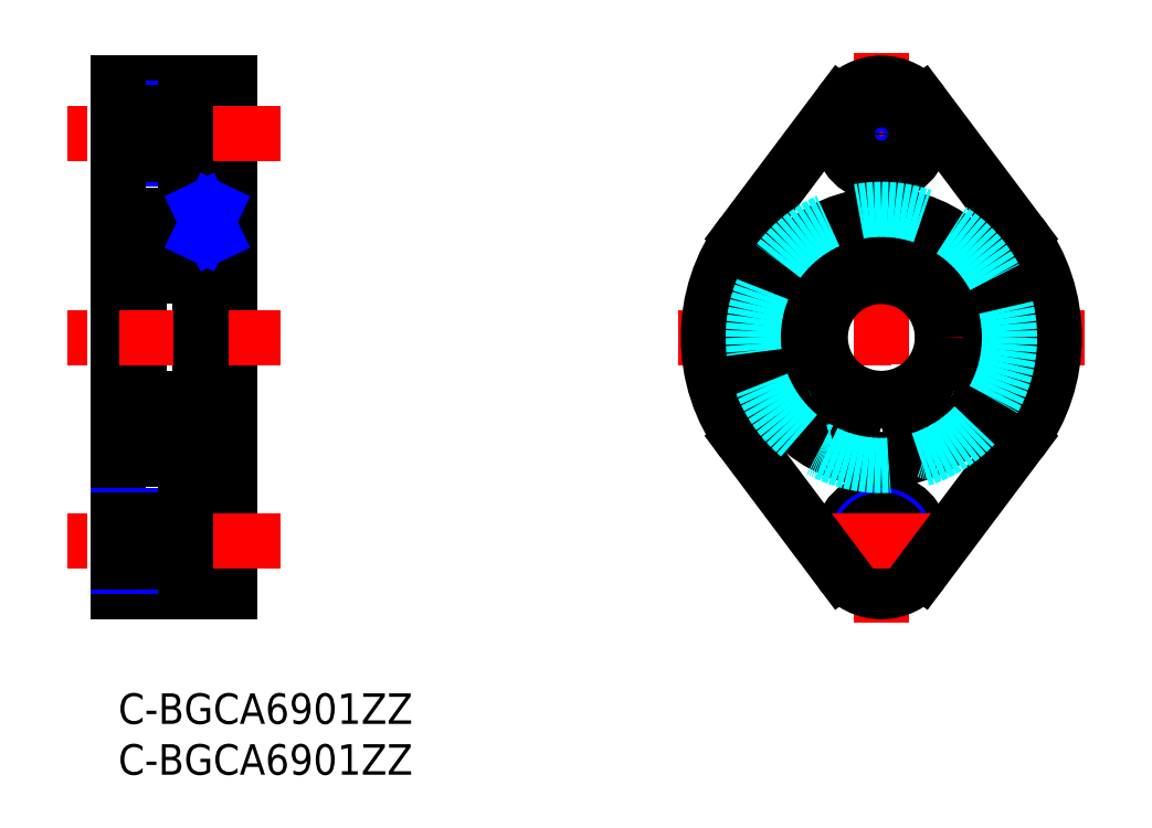
<metadata>
{"format":"dxf","ext":"dxf","renderer":"ezdxf+matplotlib","layout":"modelspace","background":"white","min_lineweight":24,"dpi":150}
</metadata>
<code>
0
SECTION
2
ENTITIES
0
INSERT
8
MSM_CONTINUOUS
2
*U27
10
0
20
0
30
0
0
INSERT
8
MSM_CONTINUOUS
2
*U28
10
0
20
0
30
0
0
LINE
8
MSM_CENTER
10
75
20
7
30
0
11
75
21
63
31
0
0
LINE
8
MSM_CENTER
10
80.5
20
55
30
0
11
69.5
21
55
31
0
0
CIRCLE
8
MSM_DASHED
10
75
20
35
30
0
40
11
0
CIRCLE
8
MSM_NARROW
10
75
20
55
30
0
40
2.5
0
CIRCLE
8
MSM_CONTINUOUS
10
75
20
55
30
0
40
4
0
CIRCLE
8
MSM_CONTINUOUS
10
75
20
15
30
0
40
4
0
LINE
8
MSM_CONTINUOUS
10
0
20
60
30
0
11
11
21
60
31
0
0
LINE
8
MSM_CONTINUOUS
10
6.6
20
59
30
0
11
11
21
59
31
0
0
LINE
8
MSM_NARROW
10
0
20
57.5
30
0
11
6.6
21
57.5
31
0
0
LINE
8
MSM_NARROW
10
0
20
52.5
30
0
11
6.6
21
52.5
31
0
0
LINE
8
MSM_CONTINUOUS
10
6.6
20
51
30
0
11
11
21
51
31
0
0
LINE
8
MSM_CONTINUOUS
10
8
20
47.6
30
0
11
9.35
21
47.6
31
0
0
LINE
8
MSM_CONTINUOUS
10
2.3
20
47
30
0
11
8
21
47
31
0
0
LINE
8
MSM_CONTINUOUS
10
9.35
20
47
30
0
11
11
21
47
31
0
0
LINE
8
MSM_CONTINUOUS
10
0
20
46
30
0
11
2
21
46
31
0
0
LINE
8
MSM_CONTINUOUS
10
0
20
60
30
0
11
0
21
10
31
0
0
LINE
8
MSM_CONTINUOUS
10
2
20
46.7
30
0
11
2
21
23.3
31
0
0
ARC
8
MSM_CONTINUOUS
10
2.3
20
23.3
30
0
40
0.3
50
180
51
270
0
ARC
8
MSM_CONTINUOUS
10
2.3
20
46.7
30
0
40
0.3
50
90
51
180
0
LINE
8
MSM_CONTINUOUS
10
8
20
47.6
30
0
11
8
21
22.4
31
0
0
LINE
8
MSM_CONTINUOUS
10
9.35
20
47.6
30
0
11
9.35
21
22.4
31
0
0
LINE
8
MSM_CONTINUOUS
10
11
20
60
30
0
11
11
21
10
31
0
0
LINE
8
MSM_CONTINUOUS
10
6.6
20
59
30
0
11
6.6
21
51
31
0
0
LINE
8
MSM_CENTER
10
16
20
55
30
0
11
-5
21
55
31
0
0
LINE
8
MSM_CONTINUOUS
10
11
20
10
30
0
11
0
21
10
31
0
0
LINE
8
MSM_CENTER
10
16
20
35
30
0
11
-5
21
35
31
0
0
CIRCLE
8
MSM_CONTINUOUS
10
75
20
55
30
0
40
2.067
0
LINE
8
MSM_CONTINUOUS
10
0
20
57.07
30
0
11
6.6
21
57.07
31
0
0
LINE
8
MSM_CONTINUOUS
10
0
20
52.93
30
0
11
6.6
21
52.93
31
0
0
LINE
8
MSM_CONTINUOUS
10
8
20
22.4
30
0
11
9.35
21
22.4
31
0
0
LINE
8
MSM_CONTINUOUS
10
2.3
20
23
30
0
11
8
21
23
31
0
0
LINE
8
MSM_CONTINUOUS
10
9.35
20
23
30
0
11
11
21
23
31
0
0
LINE
8
MSM_CONTINUOUS
10
0
20
24
30
0
11
2
21
24
31
0
0
CIRCLE
8
MSM_NARROW
10
75
20
15
30
0
40
2.5
0
CIRCLE
8
MSM_CONTINUOUS
10
75
20
15
30
0
40
2.067
0
ARC
8
MSM_CONTINUOUS
10
75
20
15
30
0
40
5
50
216.9
51
323.1
0
LINE
8
MSM_CONTINUOUS
10
6.6
20
11
30
0
11
11
21
11
31
0
0
LINE
8
MSM_NARROW
10
0
20
12.5
30
0
11
6.6
21
12.5
31
0
0
LINE
8
MSM_NARROW
10
0
20
17.5
30
0
11
6.6
21
17.5
31
0
0
LINE
8
MSM_CONTINUOUS
10
6.6
20
19
30
0
11
11
21
19
31
0
0
LINE
8
MSM_CONTINUOUS
10
6.6
20
11
30
0
11
6.6
21
19
31
0
0
LINE
8
MSM_CENTER
10
16
20
15
30
0
11
-5
21
15
31
0
0
LINE
8
MSM_CONTINUOUS
10
0
20
12.93
30
0
11
6.6
21
12.93
31
0
0
LINE
8
MSM_CONTINUOUS
10
0
20
17.07
30
0
11
6.6
21
17.07
31
0
0
LINE
8
MSM_CENTER
10
80.5
20
15
30
0
11
69.5
21
15
31
0
0
LINE
8
MSM_CENTER
10
95
20
35
30
0
11
55
21
35
31
0
0
ARC
8
MSM_CONTINUOUS
10
75
20
55
30
0
40
5
50
36.87
51
143.1
0
ARC
8
MSM_CONTINUOUS
10
75
20
35
30
0
40
17
50
323.1
51
36.87
0
ARC
8
MSM_CONTINUOUS
10
75
20
35
30
0
40
17
50
143.1
51
216.9
0
LINE
8
MSM_CONTINUOUS
10
71
20
58
30
0
11
61.4
21
45.2
31
0
0
LINE
8
MSM_CONTINUOUS
10
79
20
58
30
0
11
88.6
21
45.2
31
0
0
LINE
8
MSM_CONTINUOUS
10
71
20
12
30
0
11
61.4
21
24.8
31
0
0
LINE
8
MSM_CONTINUOUS
10
79
20
12
30
0
11
88.6
21
24.8
31
0
0
CIRCLE
8
MSM_CONTINUOUS
10
75
20
35
30
0
40
6
0
LINE
8
MSM_CONTINUOUS
10
2.3
20
41
30
0
11
7.7
21
41
31
0
0
ARC
8
MSM_CONTINUOUS
10
2.1
20
45.8
30
0
40
0.1
50
180
51
270
0
ARC
8
MSM_CONTINUOUS
10
2.1
20
42.6
30
0
40
0.1
50
90
51
180
0
ARC
8
MSM_CONTINUOUS
10
2.3
20
41.3
30
0
40
0.3
50
180
51
270
0
LINE
8
MSM_CONTINUOUS
10
2.932
20
45.1
30
0
11
2.232
21
44.66
31
0
0
LINE
8
MSM_CONTINUOUS
10
3.132
20
44.99
30
0
11
2.432
21
44.55
31
0
0
LINE
8
MSM_CONTINUOUS
10
3.219
20
43
30
0
11
3.767
21
43
31
0
0
LINE
8
MSM_CONTINUOUS
10
2.961
20
42.48
30
0
11
3.125
21
42.93
31
0
0
ARC
8
MSM_CONTINUOUS
10
2.773
20
42.55
30
0
40
0.2
50
270
51
340.1
0
ARC
8
MSM_CONTINUOUS
10
3.219
20
42.9
30
0
40
0.1
50
90
51
160.1
0
LINE
8
MSM_CONTINUOUS
10
2.1
20
42.7
30
0
11
2.35
21
42.7
31
0
0
LINE
8
MSM_CONTINUOUS
10
2.737
20
42.35
30
0
11
2.773
21
42.35
31
0
0
LINE
8
MSM_CONTINUOUS
10
2.35
20
42.7
30
0
11
2.584
21
42.42
31
0
0
ARC
8
MSM_CONTINUOUS
10
2.737
20
42.55
30
0
40
0.2
50
220
51
270
0
LINE
8
MSM_CONTINUOUS
10
2.232
20
44.66
30
0
11
2.232
21
43.05
31
0
0
ARC
8
MSM_CONTINUOUS
10
2.432
20
43.05
30
0
40
0.2
50
180
51
270
0
LINE
8
MSM_CONTINUOUS
10
2.432
20
44.55
30
0
11
2.432
21
43.05
31
0
0
LINE
8
MSM_CONTINUOUS
10
2.882
20
43.05
30
0
11
2.432
21
43.05
31
0
0
LINE
8
MSM_CONTINUOUS
10
2.432
20
42.85
30
0
11
2.882
21
42.85
31
0
0
LINE
8
MSM_CONTINUOUS
10
2.882
20
42.85
30
0
11
2.882
21
43.05
31
0
0
LINE
8
MSM_CONTINUOUS
10
3.253
20
45
30
0
11
3.767
21
45
31
0
0
LINE
8
MSM_CONTINUOUS
10
2.1
20
45.7
30
0
11
2.41
21
45.7
31
0
0
LINE
8
MSM_CONTINUOUS
10
2.705
20
45.43
30
0
11
2.563
21
45.57
31
0
0
LINE
8
MSM_CONTINUOUS
10
2.563
20
45.29
30
0
11
2.705
21
45.43
31
0
0
LINE
8
MSM_CONTINUOUS
10
2.563
20
45.29
30
0
11
2.422
21
45.43
31
0
0
LINE
8
MSM_CONTINUOUS
10
2.41
20
45.7
30
0
11
2.57
21
45.89
31
0
0
ARC
8
MSM_CONTINUOUS
10
2.563
20
45.57
30
0
40
0.2
50
140
51
225
0
LINE
8
MSM_CONTINUOUS
10
2.563
20
45.57
30
0
11
2.723
21
45.76
31
0
0
ARC
8
MSM_CONTINUOUS
10
2.8
20
45.7
30
0
40
0.1
50
3.086
51
140
0
LINE
8
MSM_CONTINUOUS
10
3.132
20
45.33
30
0
11
3.132
21
44.99
31
0
0
LINE
8
MSM_CONTINUOUS
10
2.899
20
45.7
30
0
11
2.932
21
45.1
31
0
0
LINE
8
MSM_CONTINUOUS
10
3.098
20
45.72
30
0
11
3.153
21
45.09
31
0
0
ARC
8
MSM_CONTINUOUS
10
3.253
20
45.1
30
0
40
0.1
50
184.9
51
270
0
ARC
8
MSM_CONTINUOUS
10
2.8
20
45.7
30
0
40
0.3
50
4.935
51
140
0
ARC
8
MSM_CONTINUOUS
10
7.7
20
46.7
30
0
40
0.3
50
0
51
90
0
ARC
8
MSM_CONTINUOUS
10
7.9
20
45.8
30
0
40
0.1
50
270
51
0
0
ARC
8
MSM_CONTINUOUS
10
7.9
20
42.6
30
0
40
0.1
50
0
51
90
0
ARC
8
MSM_CONTINUOUS
10
7.7
20
41.3
30
0
40
0.3
50
270
51
0
0
CIRCLE
8
MSM_CONTINUOUS
10
5
20
44
30
0
40
1.587
0
LINE
8
MSM_CONTINUOUS
10
7.068
20
45.1
30
0
11
7.768
21
44.66
31
0
0
LINE
8
MSM_CONTINUOUS
10
6.868
20
44.99
30
0
11
7.568
21
44.55
31
0
0
LINE
8
MSM_CONTINUOUS
10
6.781
20
43
30
0
11
6.233
21
43
31
0
0
LINE
8
MSM_CONTINUOUS
10
7.039
20
42.48
30
0
11
6.875
21
42.93
31
0
0
ARC
8
MSM_CONTINUOUS
10
7.227
20
42.55
30
0
40
0.2
50
199.9
51
270
0
ARC
8
MSM_CONTINUOUS
10
6.781
20
42.9
30
0
40
0.1
50
19.94
51
90
0
LINE
8
MSM_CONTINUOUS
10
7.9
20
42.7
30
0
11
7.65
21
42.7
31
0
0
LINE
8
MSM_CONTINUOUS
10
7.263
20
42.35
30
0
11
7.227
21
42.35
31
0
0
LINE
8
MSM_CONTINUOUS
10
7.65
20
42.7
30
0
11
7.416
21
42.42
31
0
0
ARC
8
MSM_CONTINUOUS
10
7.263
20
42.55
30
0
40
0.2
50
270
51
320
0
LINE
8
MSM_CONTINUOUS
10
7.768
20
44.66
30
0
11
7.768
21
43.05
31
0
0
ARC
8
MSM_CONTINUOUS
10
7.568
20
43.05
30
0
40
0.2
50
270
51
0
0
LINE
8
MSM_CONTINUOUS
10
7.568
20
44.55
30
0
11
7.568
21
43.05
31
0
0
LINE
8
MSM_CONTINUOUS
10
7.118
20
43.05
30
0
11
7.568
21
43.05
31
0
0
LINE
8
MSM_CONTINUOUS
10
7.568
20
42.85
30
0
11
7.118
21
42.85
31
0
0
LINE
8
MSM_CONTINUOUS
10
7.118
20
42.85
30
0
11
7.118
21
43.05
31
0
0
LINE
8
MSM_CONTINUOUS
10
6.747
20
45
30
0
11
6.233
21
45
31
0
0
LINE
8
MSM_CONTINUOUS
10
7.9
20
45.7
30
0
11
7.59
21
45.7
31
0
0
LINE
8
MSM_CONTINUOUS
10
7.295
20
45.43
30
0
11
7.437
21
45.57
31
0
0
LINE
8
MSM_CONTINUOUS
10
7.437
20
45.29
30
0
11
7.295
21
45.43
31
0
0
LINE
8
MSM_CONTINUOUS
10
7.437
20
45.29
30
0
11
7.578
21
45.43
31
0
0
LINE
8
MSM_CONTINUOUS
10
7.59
20
45.7
30
0
11
7.43
21
45.89
31
0
0
ARC
8
MSM_CONTINUOUS
10
7.437
20
45.57
30
0
40
0.2
50
315
51
40.01
0
LINE
8
MSM_CONTINUOUS
10
7.437
20
45.57
30
0
11
7.277
21
45.76
31
0
0
ARC
8
MSM_CONTINUOUS
10
7.2
20
45.7
30
0
40
0.1
50
40.04
51
176.9
0
LINE
8
MSM_CONTINUOUS
10
6.868
20
45.33
30
0
11
6.868
21
44.99
31
0
0
LINE
8
MSM_CONTINUOUS
10
7.101
20
45.7
30
0
11
7.068
21
45.1
31
0
0
LINE
8
MSM_CONTINUOUS
10
6.902
20
45.72
30
0
11
6.847
21
45.09
31
0
0
ARC
8
MSM_CONTINUOUS
10
6.747
20
45.1
30
0
40
0.1
50
270
51
355.1
0
ARC
8
MSM_CONTINUOUS
10
7.2
20
45.7
30
0
40
0.3
50
40.01
51
175.1
0
LINE
8
MSM_CONTINUOUS
10
2.3
20
29
30
0
11
7.7
21
29
31
0
0
ARC
8
MSM_CONTINUOUS
10
2.1
20
24.2
30
0
40
0.1
50
90
51
180
0
ARC
8
MSM_CONTINUOUS
10
2.1
20
27.4
30
0
40
0.1
50
180
51
270
0
ARC
8
MSM_CONTINUOUS
10
2.3
20
28.7
30
0
40
0.3
50
90
51
180
0
LINE
8
MSM_CONTINUOUS
10
2.932
20
24.9
30
0
11
2.232
21
25.34
31
0
0
LINE
8
MSM_CONTINUOUS
10
3.132
20
25.01
30
0
11
2.432
21
25.45
31
0
0
LINE
8
MSM_CONTINUOUS
10
3.219
20
27
30
0
11
3.767
21
27
31
0
0
LINE
8
MSM_CONTINUOUS
10
2.961
20
27.52
30
0
11
3.125
21
27.07
31
0
0
ARC
8
MSM_CONTINUOUS
10
2.773
20
27.45
30
0
40
0.2
50
19.94
51
90
0
ARC
8
MSM_CONTINUOUS
10
3.219
20
27.1
30
0
40
0.1
50
199.9
51
270
0
LINE
8
MSM_CONTINUOUS
10
2.1
20
27.3
30
0
11
2.35
21
27.3
31
0
0
LINE
8
MSM_CONTINUOUS
10
2.737
20
27.65
30
0
11
2.773
21
27.65
31
0
0
LINE
8
MSM_CONTINUOUS
10
2.35
20
27.3
30
0
11
2.584
21
27.58
31
0
0
ARC
8
MSM_CONTINUOUS
10
2.737
20
27.45
30
0
40
0.2
50
90
51
140
0
LINE
8
MSM_CONTINUOUS
10
2.232
20
25.34
30
0
11
2.232
21
26.95
31
0
0
ARC
8
MSM_CONTINUOUS
10
2.432
20
26.95
30
0
40
0.2
50
90
51
180
0
LINE
8
MSM_CONTINUOUS
10
2.432
20
25.45
30
0
11
2.432
21
26.95
31
0
0
LINE
8
MSM_CONTINUOUS
10
2.882
20
26.95
30
0
11
2.432
21
26.95
31
0
0
LINE
8
MSM_CONTINUOUS
10
2.432
20
27.15
30
0
11
2.882
21
27.15
31
0
0
LINE
8
MSM_CONTINUOUS
10
2.882
20
27.15
30
0
11
2.882
21
26.95
31
0
0
LINE
8
MSM_CONTINUOUS
10
3.253
20
25
30
0
11
3.767
21
25
31
0
0
LINE
8
MSM_CONTINUOUS
10
2.1
20
24.3
30
0
11
2.41
21
24.3
31
0
0
LINE
8
MSM_CONTINUOUS
10
2.705
20
24.57
30
0
11
2.563
21
24.43
31
0
0
LINE
8
MSM_CONTINUOUS
10
2.563
20
24.71
30
0
11
2.705
21
24.57
31
0
0
LINE
8
MSM_CONTINUOUS
10
2.563
20
24.71
30
0
11
2.422
21
24.57
31
0
0
LINE
8
MSM_CONTINUOUS
10
2.41
20
24.3
30
0
11
2.57
21
24.11
31
0
0
ARC
8
MSM_CONTINUOUS
10
2.563
20
24.43
30
0
40
0.2
50
135
51
220
0
LINE
8
MSM_CONTINUOUS
10
2.563
20
24.43
30
0
11
2.723
21
24.24
31
0
0
ARC
8
MSM_CONTINUOUS
10
2.8
20
24.3
30
0
40
0.1
50
220
51
356.9
0
LINE
8
MSM_CONTINUOUS
10
3.132
20
24.67
30
0
11
3.132
21
25.01
31
0
0
LINE
8
MSM_CONTINUOUS
10
2.899
20
24.3
30
0
11
2.932
21
24.9
31
0
0
LINE
8
MSM_CONTINUOUS
10
3.098
20
24.28
30
0
11
3.153
21
24.91
31
0
0
ARC
8
MSM_CONTINUOUS
10
3.253
20
24.9
30
0
40
0.1
50
90
51
175.1
0
ARC
8
MSM_CONTINUOUS
10
2.8
20
24.3
30
0
40
0.3
50
220
51
355.1
0
ARC
8
MSM_CONTINUOUS
10
7.7
20
23.3
30
0
40
0.3
50
270
51
0
0
ARC
8
MSM_CONTINUOUS
10
7.9
20
24.2
30
0
40
0.1
50
0
51
90
0
ARC
8
MSM_CONTINUOUS
10
7.9
20
27.4
30
0
40
0.1
50
270
51
0
0
ARC
8
MSM_CONTINUOUS
10
7.7
20
28.7
30
0
40
0.3
50
0
51
90
0
CIRCLE
8
MSM_CONTINUOUS
10
5
20
26
30
0
40
1.587
0
LINE
8
MSM_CONTINUOUS
10
7.068
20
24.9
30
0
11
7.768
21
25.34
31
0
0
LINE
8
MSM_CONTINUOUS
10
6.868
20
25.01
30
0
11
7.568
21
25.45
31
0
0
LINE
8
MSM_CONTINUOUS
10
6.781
20
27
30
0
11
6.233
21
27
31
0
0
LINE
8
MSM_CONTINUOUS
10
7.039
20
27.52
30
0
11
6.875
21
27.07
31
0
0
ARC
8
MSM_CONTINUOUS
10
7.227
20
27.45
30
0
40
0.2
50
90
51
160.1
0
ARC
8
MSM_CONTINUOUS
10
6.781
20
27.1
30
0
40
0.1
50
270
51
340.1
0
LINE
8
MSM_CONTINUOUS
10
7.9
20
27.3
30
0
11
7.65
21
27.3
31
0
0
LINE
8
MSM_CONTINUOUS
10
7.263
20
27.65
30
0
11
7.227
21
27.65
31
0
0
LINE
8
MSM_CONTINUOUS
10
7.65
20
27.3
30
0
11
7.416
21
27.58
31
0
0
ARC
8
MSM_CONTINUOUS
10
7.263
20
27.45
30
0
40
0.2
50
39.99
51
90
0
LINE
8
MSM_CONTINUOUS
10
7.768
20
25.34
30
0
11
7.768
21
26.95
31
0
0
ARC
8
MSM_CONTINUOUS
10
7.568
20
26.95
30
0
40
0.2
50
0
51
90
0
LINE
8
MSM_CONTINUOUS
10
7.568
20
25.45
30
0
11
7.568
21
26.95
31
0
0
LINE
8
MSM_CONTINUOUS
10
7.118
20
26.95
30
0
11
7.568
21
26.95
31
0
0
LINE
8
MSM_CONTINUOUS
10
7.568
20
27.15
30
0
11
7.118
21
27.15
31
0
0
LINE
8
MSM_CONTINUOUS
10
7.118
20
27.15
30
0
11
7.118
21
26.95
31
0
0
LINE
8
MSM_CONTINUOUS
10
6.747
20
25
30
0
11
6.233
21
25
31
0
0
LINE
8
MSM_CONTINUOUS
10
7.9
20
24.3
30
0
11
7.59
21
24.3
31
0
0
LINE
8
MSM_CONTINUOUS
10
7.295
20
24.57
30
0
11
7.437
21
24.43
31
0
0
LINE
8
MSM_CONTINUOUS
10
7.437
20
24.71
30
0
11
7.295
21
24.57
31
0
0
LINE
8
MSM_CONTINUOUS
10
7.437
20
24.71
30
0
11
7.578
21
24.57
31
0
0
LINE
8
MSM_CONTINUOUS
10
7.59
20
24.3
30
0
11
7.43
21
24.11
31
0
0
ARC
8
MSM_CONTINUOUS
10
7.437
20
24.43
30
0
40
0.2
50
320
51
45
0
LINE
8
MSM_CONTINUOUS
10
7.437
20
24.43
30
0
11
7.277
21
24.24
31
0
0
ARC
8
MSM_CONTINUOUS
10
7.2
20
24.3
30
0
40
0.1
50
183.1
51
320
0
LINE
8
MSM_CONTINUOUS
10
6.868
20
24.67
30
0
11
6.868
21
25.01
31
0
0
LINE
8
MSM_CONTINUOUS
10
7.101
20
24.3
30
0
11
7.068
21
24.9
31
0
0
LINE
8
MSM_CONTINUOUS
10
6.902
20
24.28
30
0
11
6.847
21
24.91
31
0
0
ARC
8
MSM_CONTINUOUS
10
6.747
20
24.9
30
0
40
0.1
50
4.935
51
90
0
ARC
8
MSM_CONTINUOUS
10
7.2
20
24.3
30
0
40
0.3
50
184.9
51
320
0
LINE
8
MSM_CONTINUOUS
10
8.15
20
45.1
30
0.5
11
9.35
21
45.1
31
0.5
0
LINE
8
MSM_CONTINUOUS
10
8.15
20
47.6
30
0
11
8.15
21
23.72
31
0
0
LINE
8
MSM_CONTINUOUS
10
8.15
20
28.09
30
0.5
11
9.35
21
28.09
31
0.5
0
LINE
8
MSM_CONTINUOUS
10
8.15
20
23.72
30
0.5
11
9.35
21
23.72
31
0.5
0
ARC
8
MSM_CONTINUOUS
10
80.11
20
25.72
30
0
40
2
50
198
51
249.5
0
LINE
8
MSM_CONTINUOUS
10
78.15
20
25.27
30
0
11
78.21
21
25.1
31
0
0
ARC
8
MSM_CONTINUOUS
10
80.2
20
25.94
30
0
40
2.15
50
62.1
51
198
0
ARC
8
MSM_CONTINUOUS
10
82.21
20
29.74
30
0
40
2.15
50
242.1
51
327.2
0
ARC
8
MSM_CONTINUOUS
10
75
20
34.38
30
0
40
10.72
50
327.2
51
212.8
0
ARC
8
MSM_CONTINUOUS
10
67.79
20
29.74
30
0
40
2.15
50
212.8
51
297.9
0
ARC
8
MSM_CONTINUOUS
10
69.8
20
25.94
30
0
40
2.15
50
342
51
117.9
0
LINE
8
MSM_CONTINUOUS
10
71.79
20
25.1
30
0
11
71.85
21
25.27
31
0
0
ARC
8
MSM_CONTINUOUS
10
69.89
20
25.72
30
0
40
2
50
290.5
51
342
0
CIRCLE
8
MSM_CONTINUOUS
10
80.2
20
25.94
30
0
40
1
0
CIRCLE
8
MSM_CONTINUOUS
10
69.8
20
25.94
30
0
40
1
0
CIRCLE
8
MSM_CONTINUOUS
10
75
20
35
30
0
40
12
0
ARC
8
MSM_DASHED
10
80.11
20
25.72
30
0
40
2
50
249.5
51
298.8
0
ARC
8
MSM_DASHED
10
69.89
20
25.72
30
0
40
2
50
241.2
51
290.5
0
CIRCLE
8
MSM_DASHED
10
75
20
35
30
0
40
12.6
0
LINE
8
MSM_NARROW
10
8.15
20
47.6
30
0
11
9.35
21
45.1
31
0.5
0
LINE
8
MSM_NARROW
10
8.15
20
45.1
30
0.5
11
9.35
21
47.6
31
0
0
ENDSEC
0
EOF

</code>
